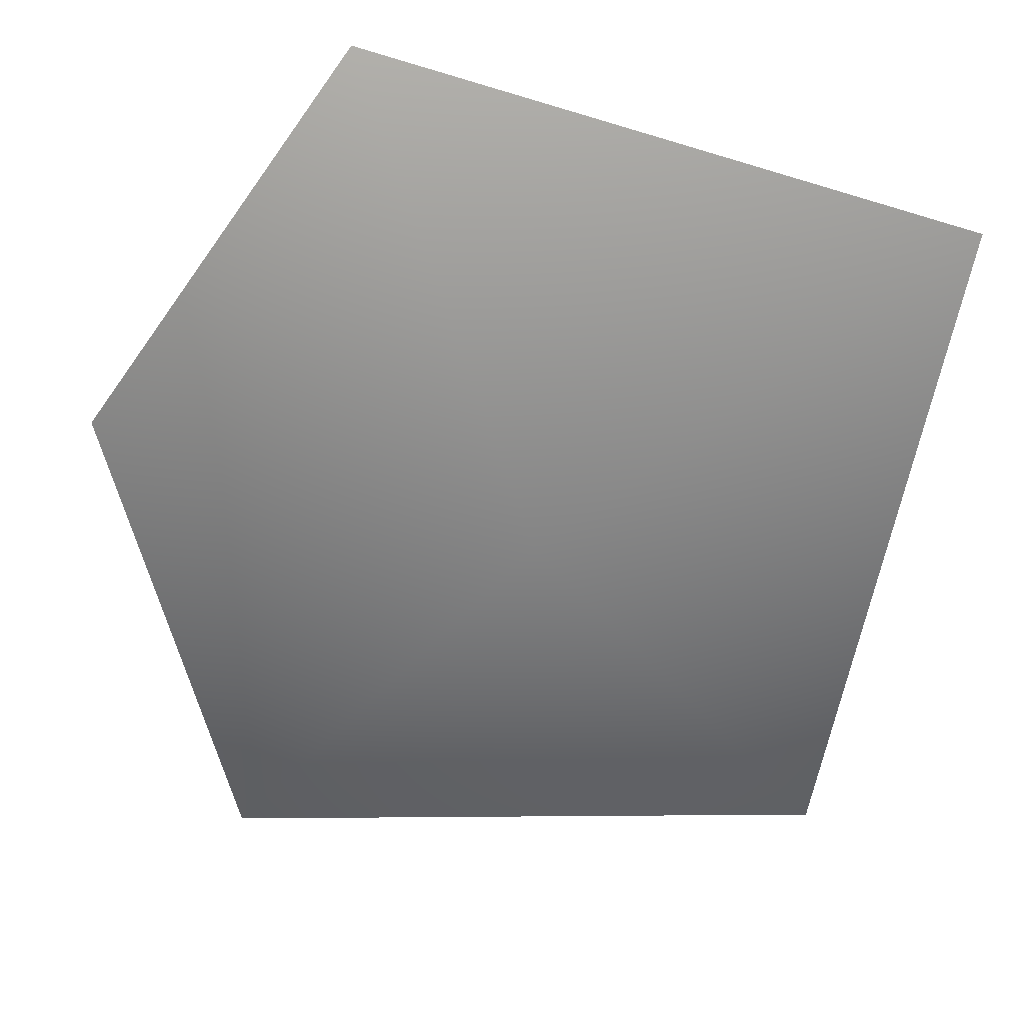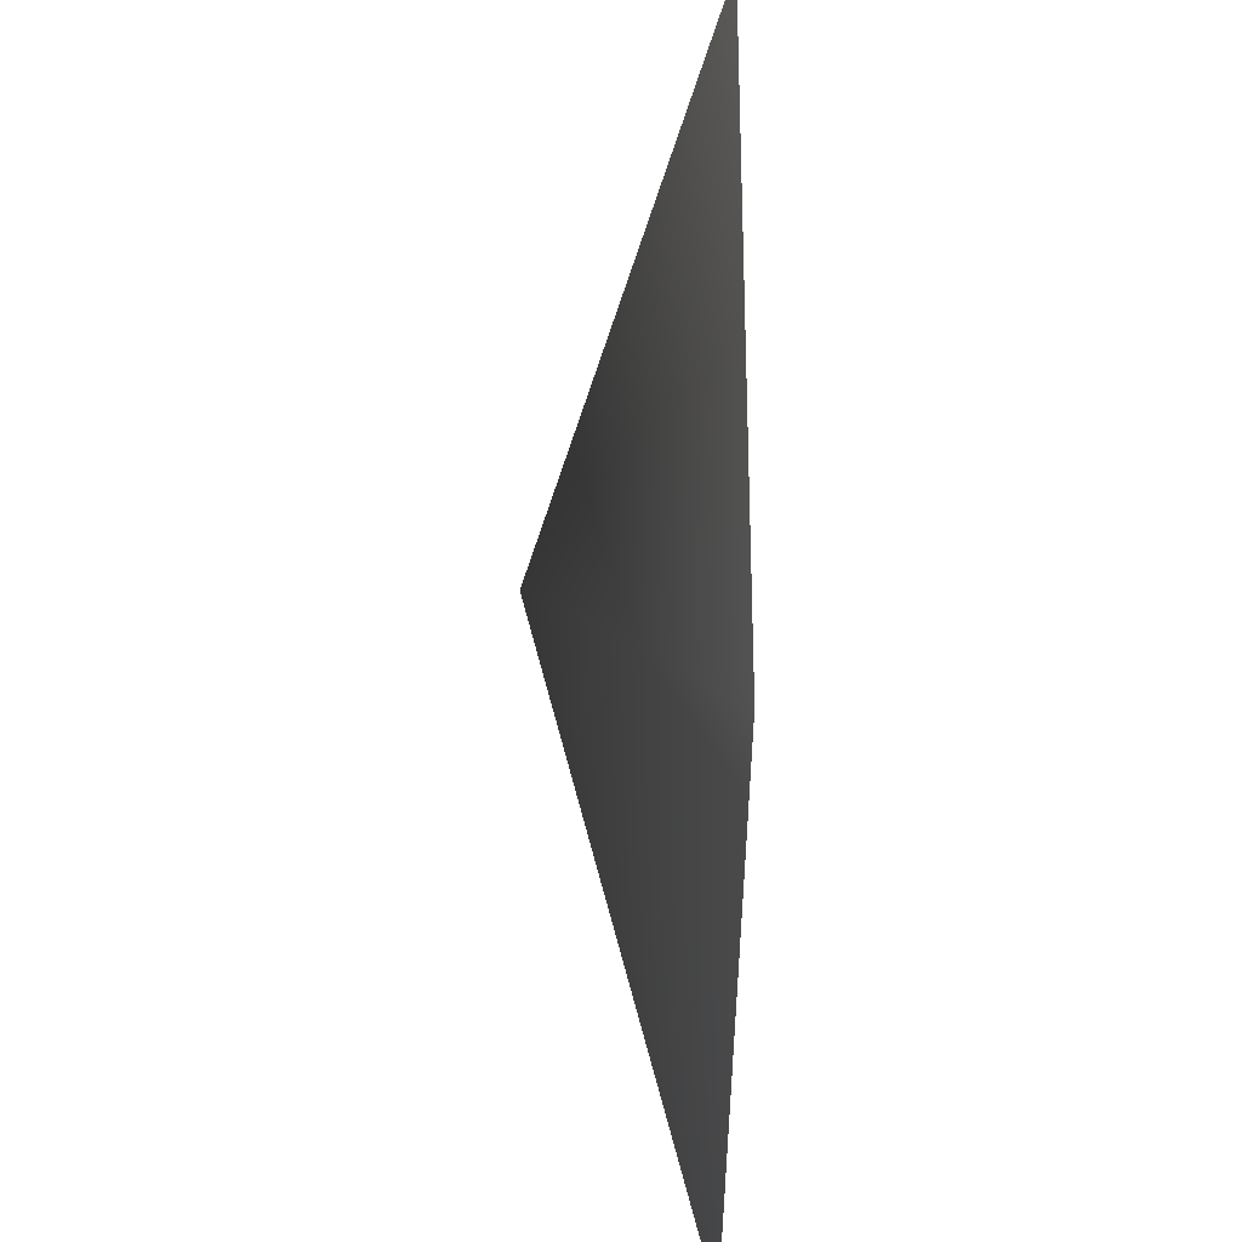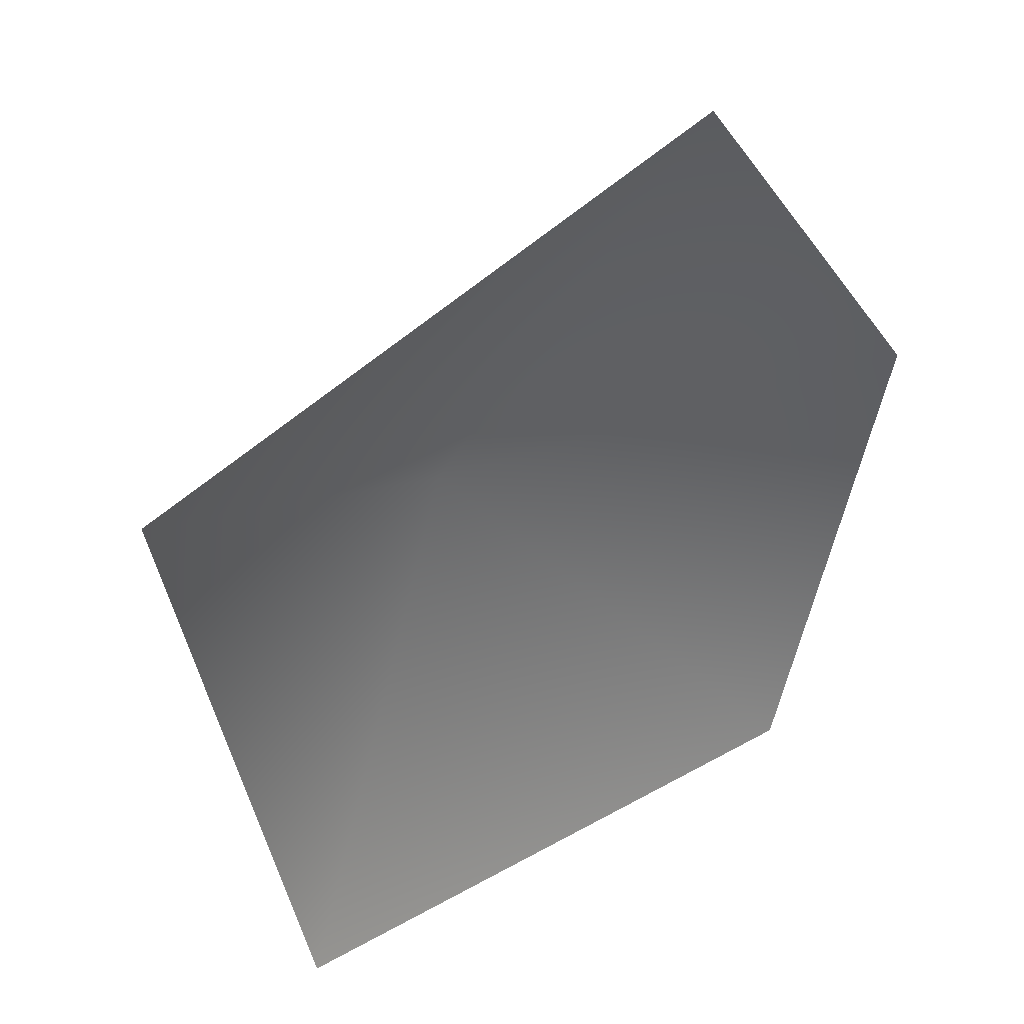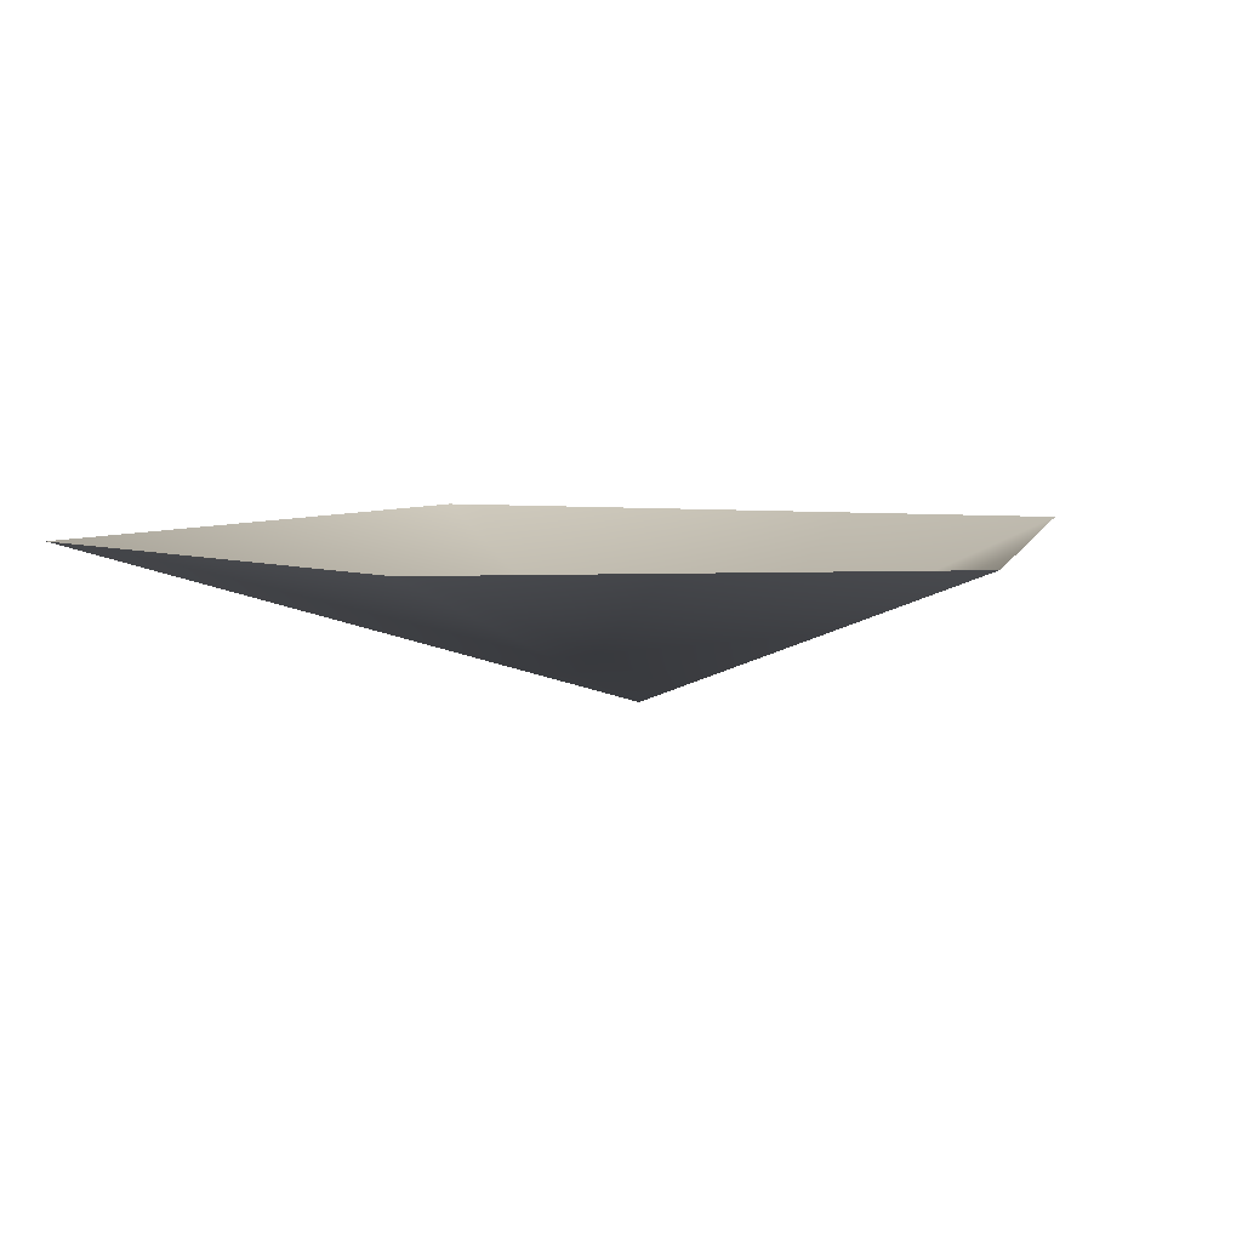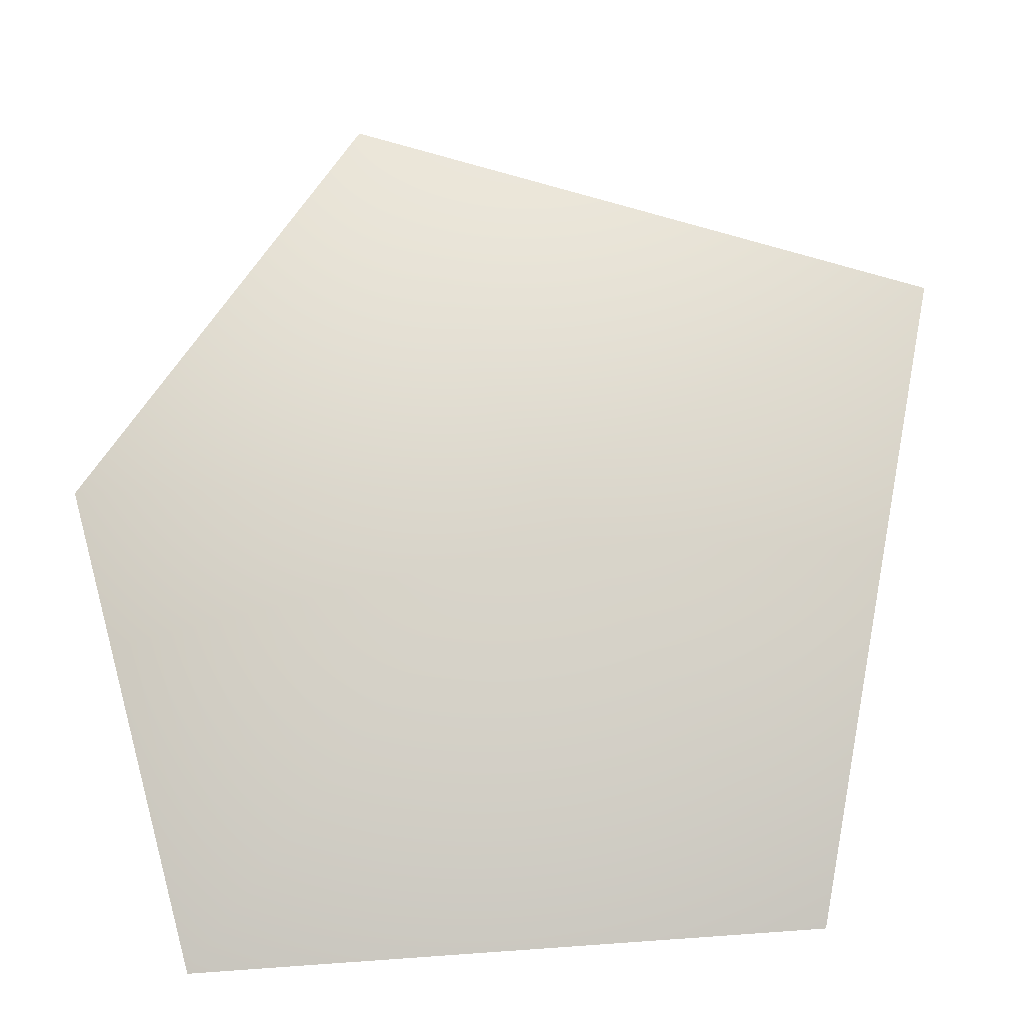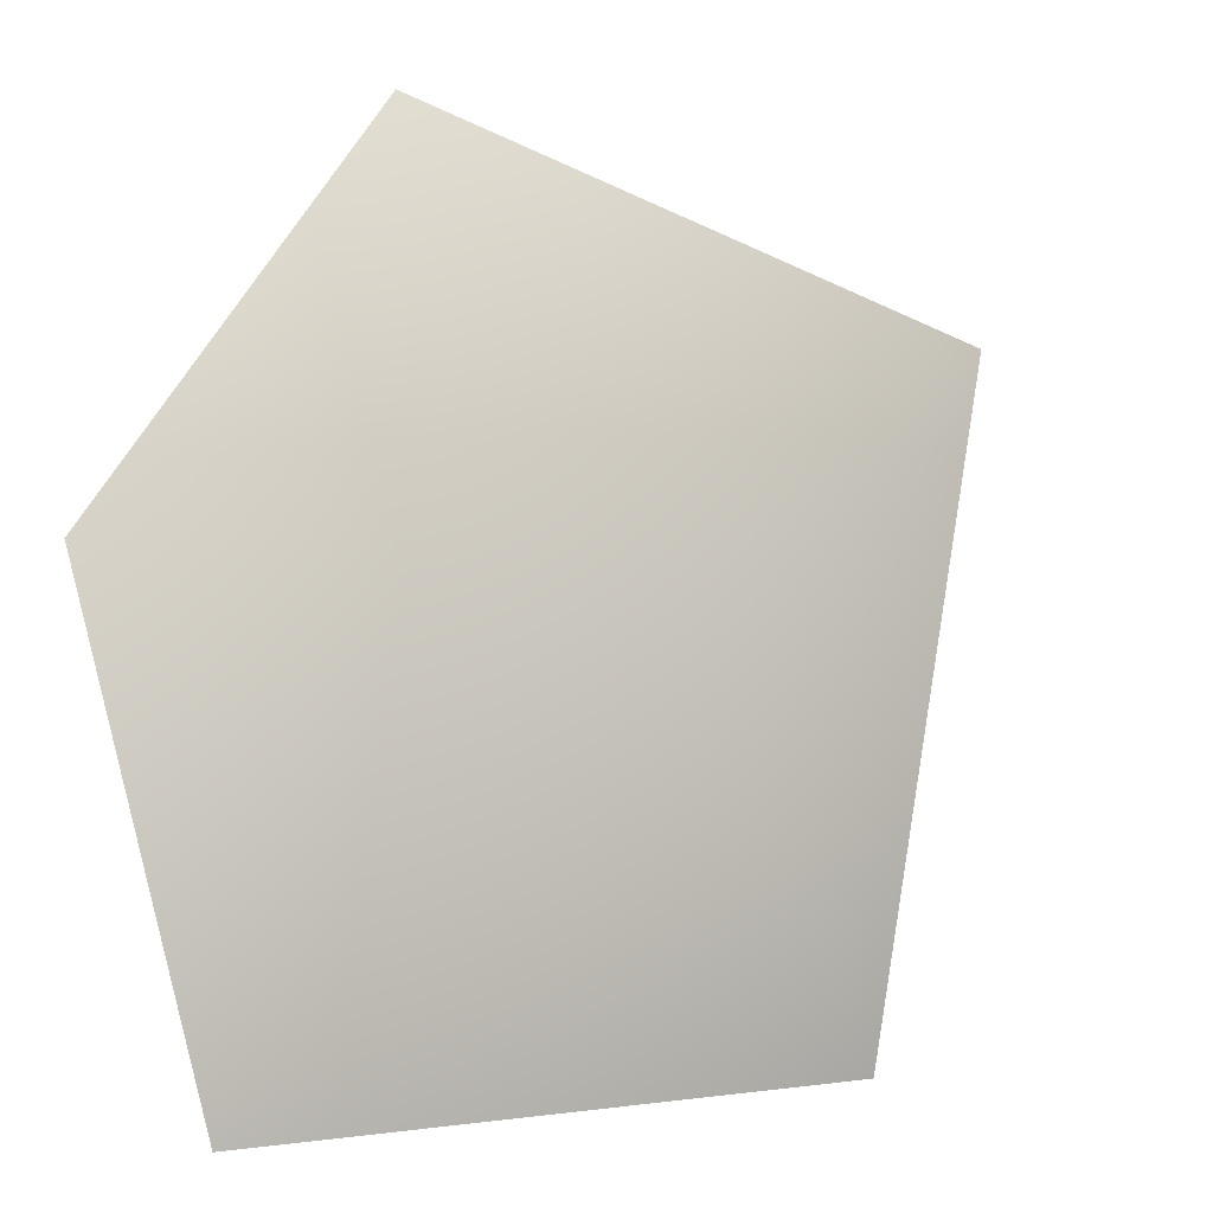
<metadata>
{"format":"obj","ext":"obj","renderer":"f3d","projection":"perspective","resolution":1024,"background":"white","views":[{"elev":27.9,"azim":5.5,"up":"+Z"},{"elev":-45.6,"azim":89.0,"up":"+Z"},{"elev":41.7,"azim":142.7,"up":"+Z"},{"elev":6.5,"azim":-60.8,"up":"+Y"},{"elev":-16.5,"azim":-2.6,"up":"+Z"},{"elev":-7.0,"azim":-27.7,"up":"+Z"}]}
</metadata>
<code>
v 0.5519 0.3205 -0.7851
v 0.8058 0.3223 0.5376
v 0 0 0
v -0.3713 0.3229 0.8635
v -0.9232 0.3218 0.06781
v -0.665 0.3204 -0.8769
g cabbage_alpha_1175_287
f 1 3 2
f 2 3 4
f 5 4 3
f 5 3 6
f 6 3 1

</code>
